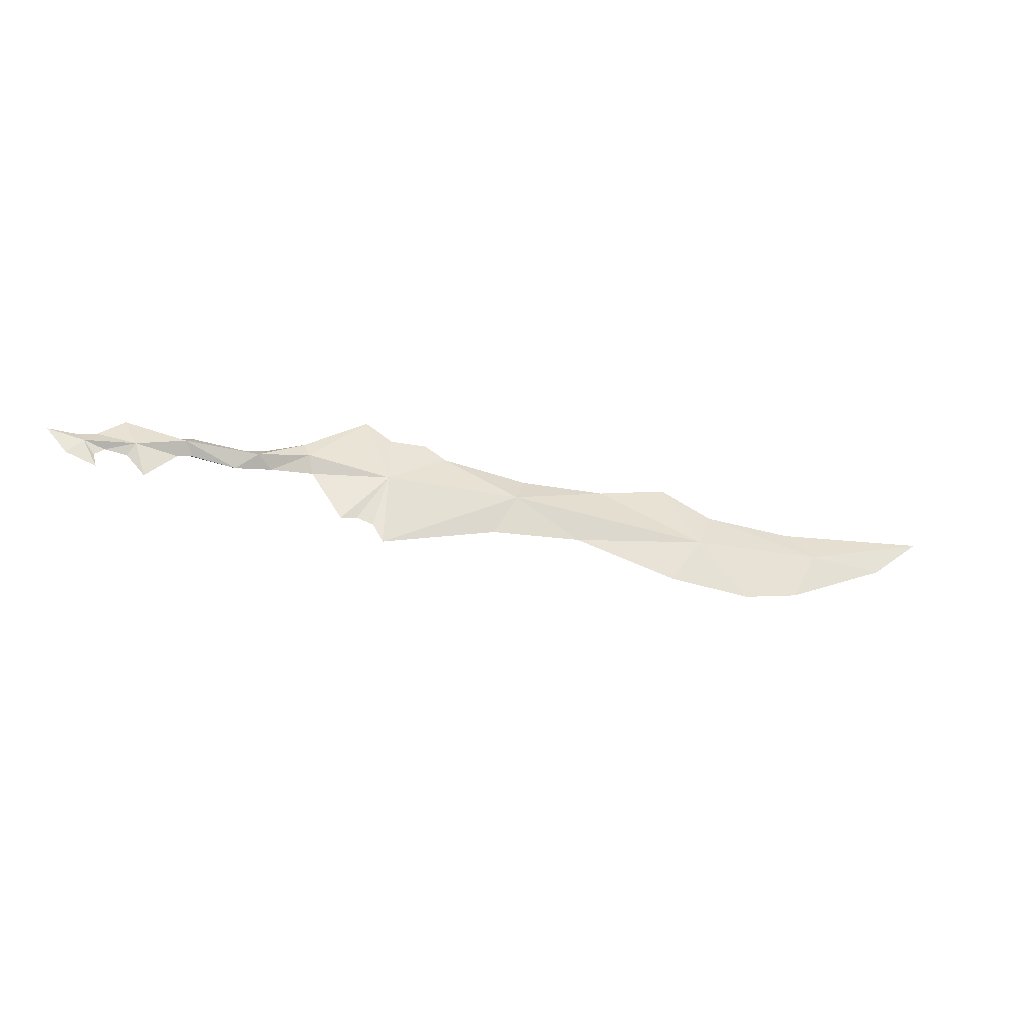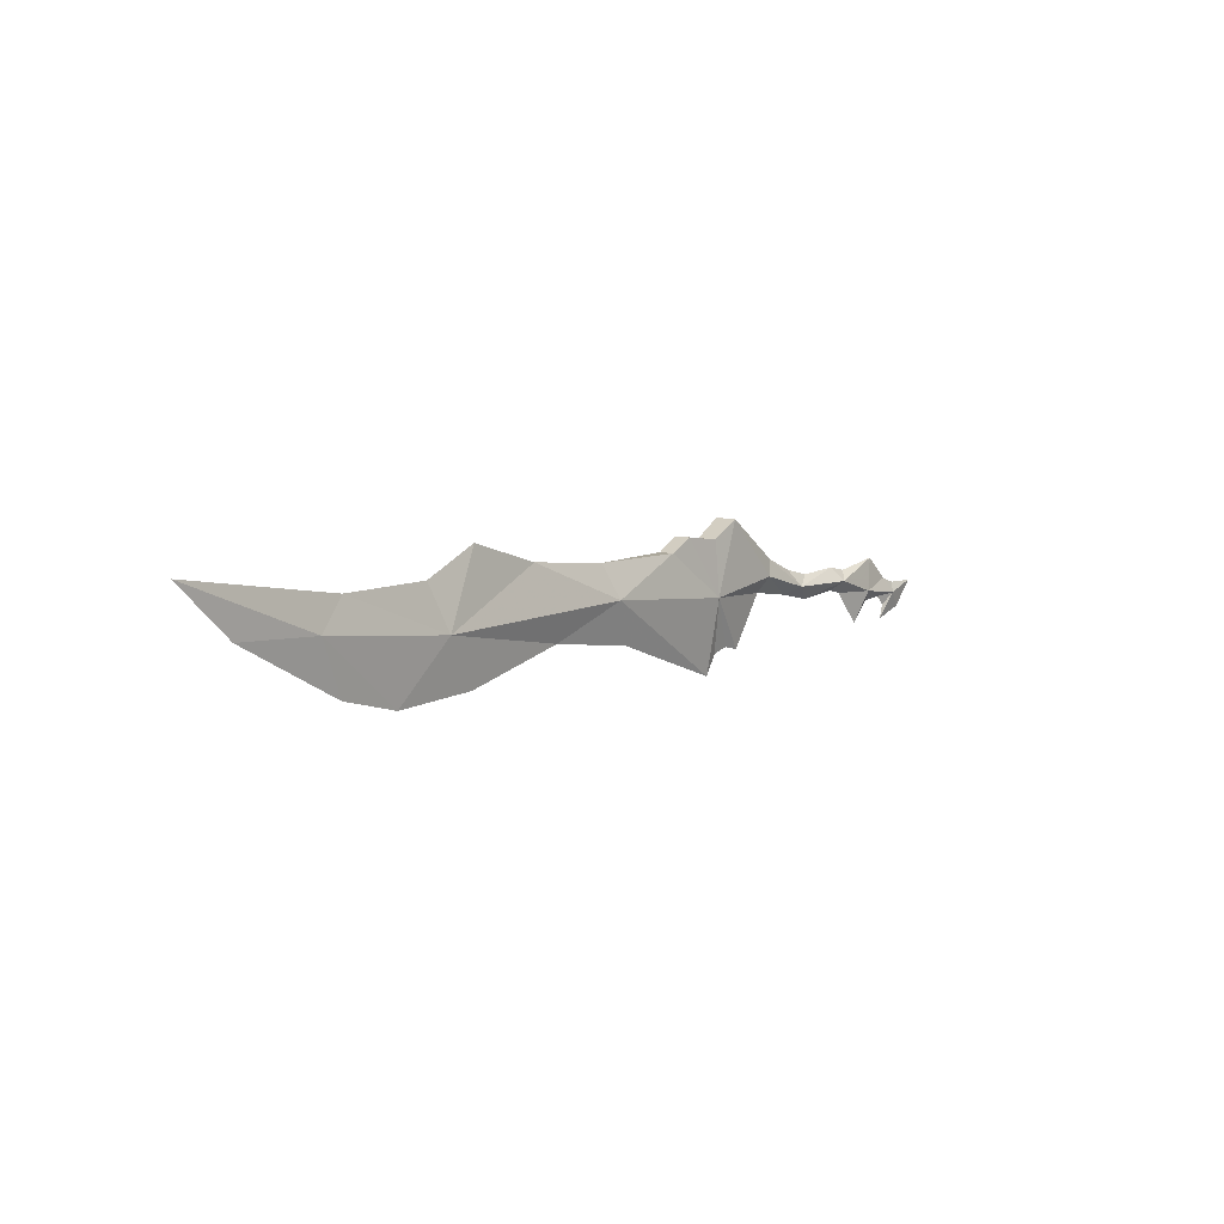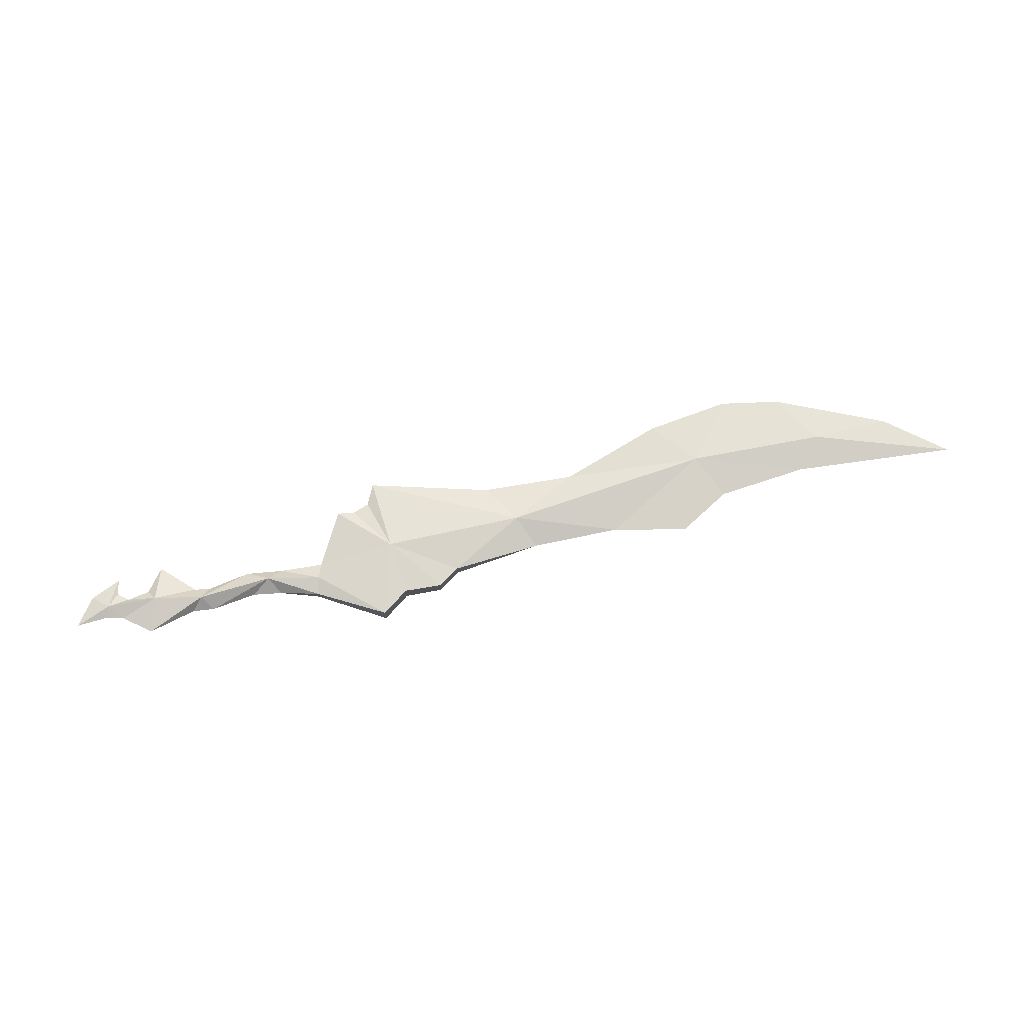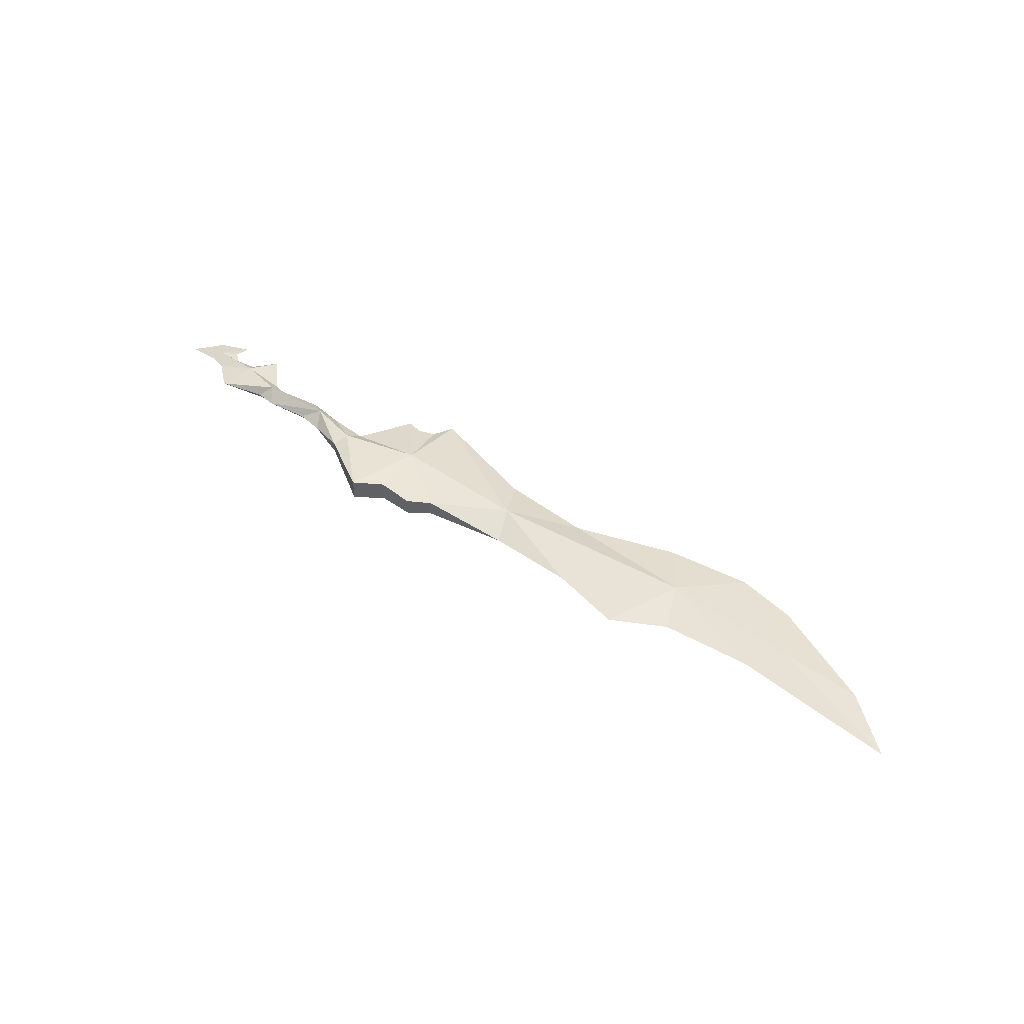
<metadata>
{"format":"obj","ext":"obj","renderer":"f3d","projection":"perspective","resolution":1024,"background":"white","views":[{"elev":-41.0,"azim":-17.5,"up":"+Z"},{"elev":7.9,"azim":130.4,"up":"+Z"},{"elev":71.3,"azim":-17.4,"up":"+Y"},{"elev":43.2,"azim":35.0,"up":"+Y"}]}
</metadata>
<code>
g common_RightHandItem_10050
v -20.53 -0.443 -3.115
v -23.94 0 -2.236
v -21.88 0 -4.587
v -21.01 0 -2.175
v -20.53 0.443 -3.115
v 40.16 0.8273 -0.3425
v 36.76 0 6.252
v 41.79 0 3.87
v 36.76 0 6.252
v 40.16 -0.8273 -0.3425
v 41.79 0 3.87
v 30.02 0 4.185
v 30.02 0 4.185
v 20.8 1.071 0.3338
v 21.93 0 3.424
v 20.8 -1.071 0.3338
v 8.07 0.9328 4.297
v 5.444 1.017 5.863
v 5.444 -1.017 5.863
v 8.07 -0.9328 4.297
v 7.935 1.257 -0.7316
v 5.444 1.017 5.863
v 8.07 0.9328 4.297
v 5.444 -1.017 5.863
v 7.935 -1.257 -0.7316
v 8.07 -0.9328 4.297
v 50.21 0 3.711
v 52.77 0.6172 1.031
v 52.77 -0.6172 1.031
v 50.21 0 3.711
v 65.27 0 6.17
v 65.27 0 6.17
v -0.3909 0.5065 1.845
v -0.3909 -0.5065 1.845
v 0.1815 0.9081 0.3637
v -0.3909 0.5065 1.845
v -0.3909 -0.5065 1.845
v 0.1815 -0.9081 0.3637
v -6.523 0 -2.4
v -4.615 1.034 -0.9956
v -3.16 0 -1.672
v -6.494 0 -0.1095
v -4.615 -1.034 -0.9956
v -3.852 0 0.5264
v 0.754 0 -1.117
v -11.46 0.9766 -1.13
v -10.66 0 0.1296
v -11.46 -0.9766 -1.13
v -15.89 0.7333 -2.495
v -17.14 0 0.5008
v -15.89 -0.7333 -2.495
v -11.95 0 -2.376
v -10.61 0 -2.013
v -12.62 0 -0.2589
v -19.48 0 -1.653
v -16.45 0 -3.523
v -14.65 0 -5.49
v -18.54 0 -3.349
v -19.4 0 -4.215
v -19.01 0 -5.546
v 13.6 0.7121 3.548
v 11.52 0.8008 4.735
v 11.52 -0.8008 4.735
v 13.6 -0.7121 3.548
v 11.52 0.8008 4.735
v 13.6 0.7121 3.548
v 13.6 -0.7121 3.548
v 20.8 -1.071 0.3338
v 21.93 0 3.424
v 20.8 1.071 0.3338
v 21.93 0 3.424
v 11.52 -0.8008 4.735
v 3.832 0 -5.819
v 5.344 0 -5.43
v 6.937 0 -5.88
v 7.986 0 -7.705
v 18.86 0 -3.754
v 18.86 0 -3.754
v 27.41 0 -2.581
v 37.13 0 -5.062
v 44.96 0 -5.509
v 50.45 0 -4.02
v 60.23 0 1.335
v 60.23 0 1.335
v 50.45 0 -4.02
v 44.96 0 -5.509
v 37.13 0 -5.062
v 27.41 0 -2.581
v 18.86 0 -3.754
v 18.86 0 -3.754
v 7.986 0 -7.705
v 6.937 0 -5.88
v 5.344 0 -5.43
v 3.832 0 -5.819
f 1 2 3
f 4 5 2
f 6 7 8
f 9 10 11
f 6 12 7
f 13 10 9
f 14 15 12
f 15 16 13
f 17 18 19
f 19 20 17
f 21 22 23
f 24 25 26
f 27 28 6
f 6 8 27
f 29 30 11
f 11 10 29
f 28 27 31
f 30 29 32
f 18 33 34
f 34 19 18
f 22 35 36
f 37 38 24
f 39 40 41
f 42 43 44
f 44 37 36
f 41 35 45
f 37 43 38
f 39 46 40
f 43 42 47
f 47 48 43
f 49 50 46
f 51 52 48
f 52 46 53
f 54 48 47
f 5 4 55
f 51 56 57
f 58 56 51
f 55 49 5
f 1 59 58
f 1 60 59
f 61 62 63
f 63 64 61
f 21 65 66
f 67 25 68
f 64 69 61
f 70 66 71
f 67 68 71
f 63 62 17
f 17 20 63
f 26 25 72
f 48 52 53
f 43 48 39
f 43 39 41
f 43 41 38
f 46 54 47
f 47 42 40
f 40 46 47
f 40 42 44
f 35 40 36
f 50 51 48
f 1 51 55
f 4 1 55
f 4 2 1
f 52 49 46
f 56 49 57
f 58 49 56
f 59 5 58
f 60 3 5
f 2 5 3
f 1 3 60
f 60 5 59
f 25 45 73
f 25 73 74
f 75 25 74
f 25 75 76
f 76 77 68
f 68 25 76
f 16 78 79
f 10 79 80
f 10 80 81
f 81 82 29
f 29 10 81
f 29 82 83
f 32 29 83
f 84 28 31
f 85 28 84
f 28 85 86
f 86 6 28
f 87 6 86
f 88 6 87
f 89 14 88
f 70 90 91
f 91 21 70
f 92 21 91
f 92 93 21
f 94 21 93
f 45 21 94
f 21 23 65
f 25 38 45
f 45 35 21
f 39 48 53
f 53 46 39
f 51 57 52
f 57 49 52
f 50 48 54
f 46 50 54
f 72 25 67
f 21 66 70
f 36 40 44
f 44 43 37
f 55 51 50
f 50 49 55
f 24 38 25
f 21 35 22
f 10 16 79
f 88 14 6
f 14 12 6
f 13 16 10
f 41 45 38
f 41 40 35
f 51 1 58
f 58 5 49

</code>
